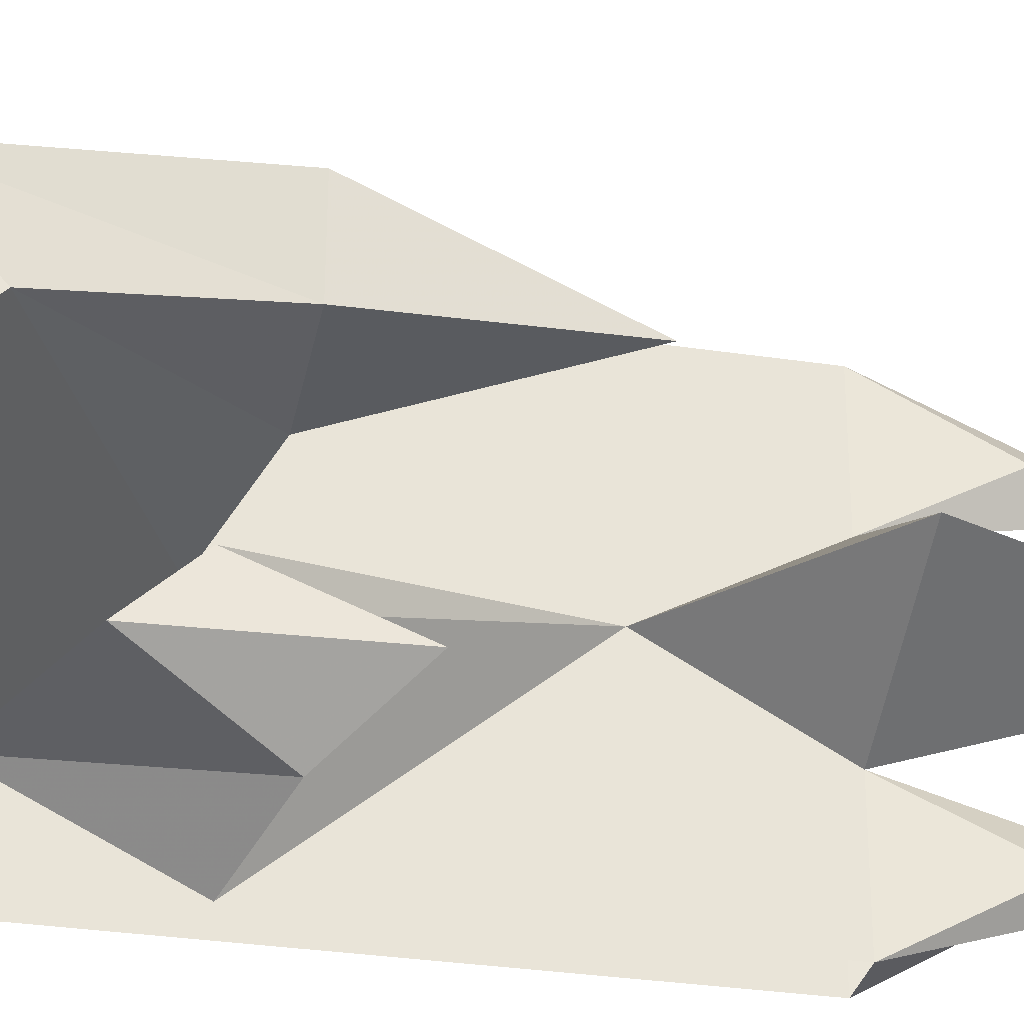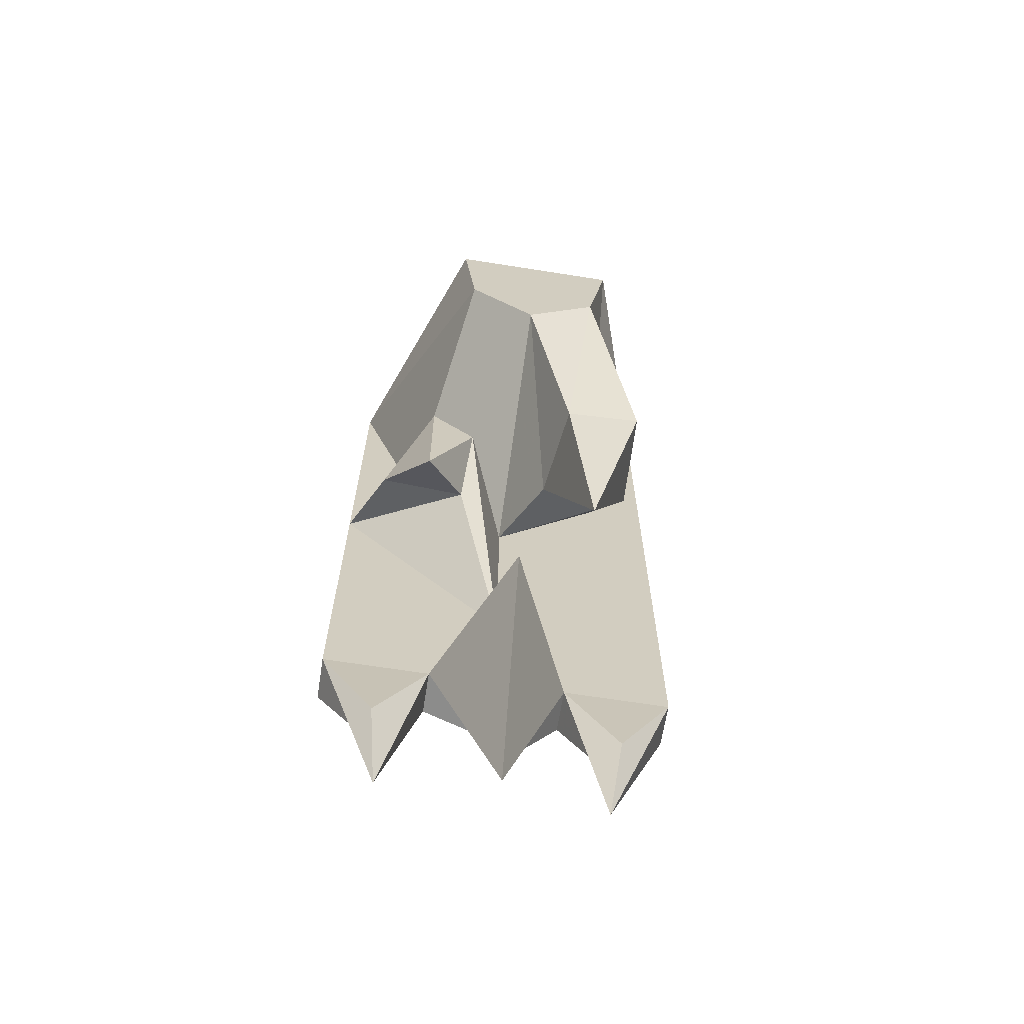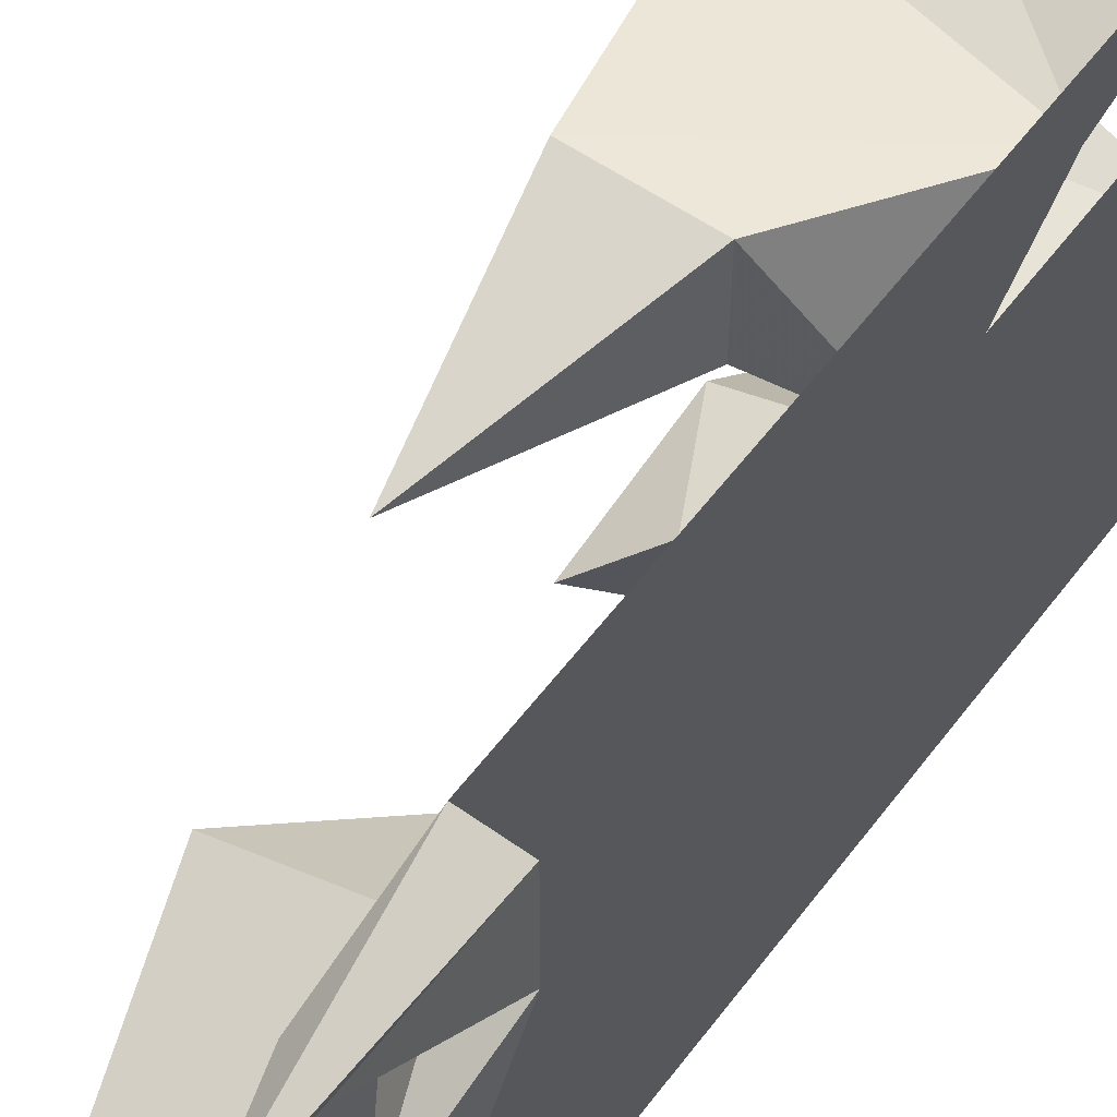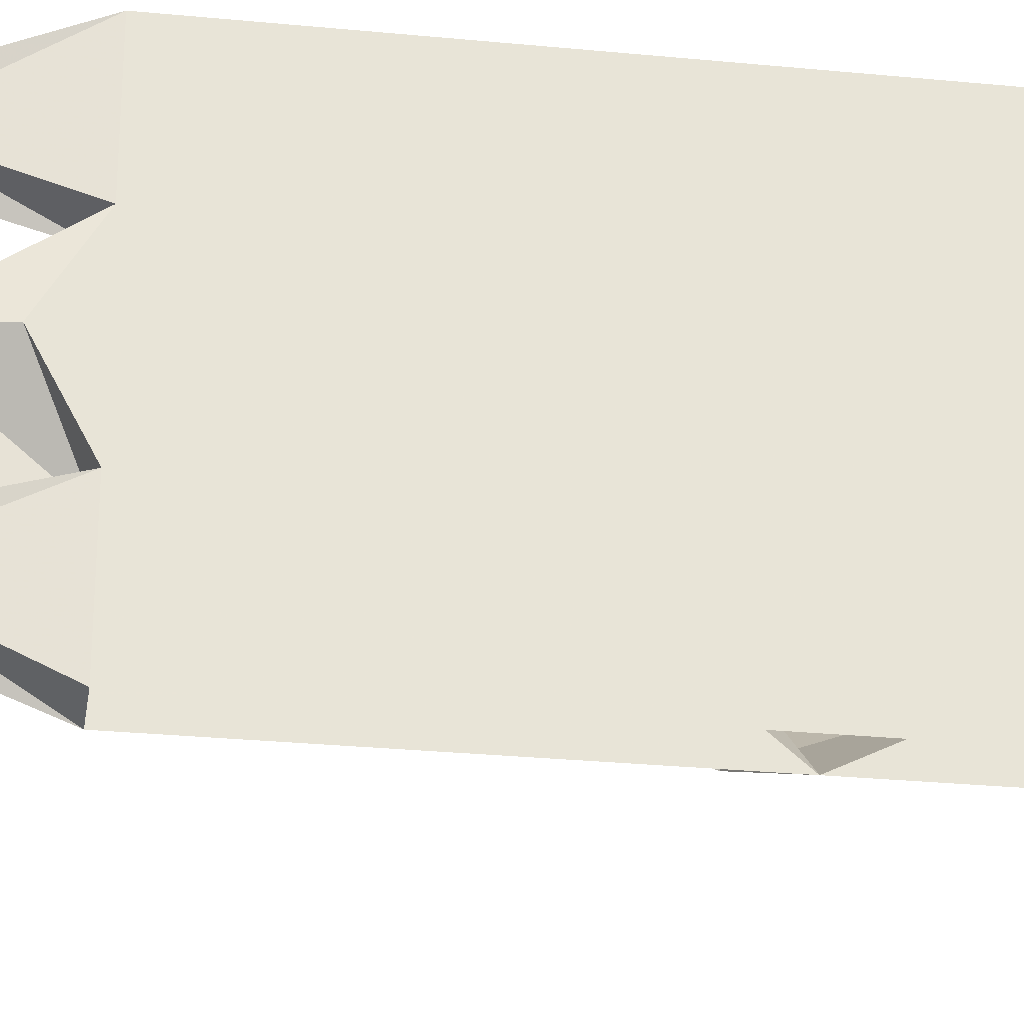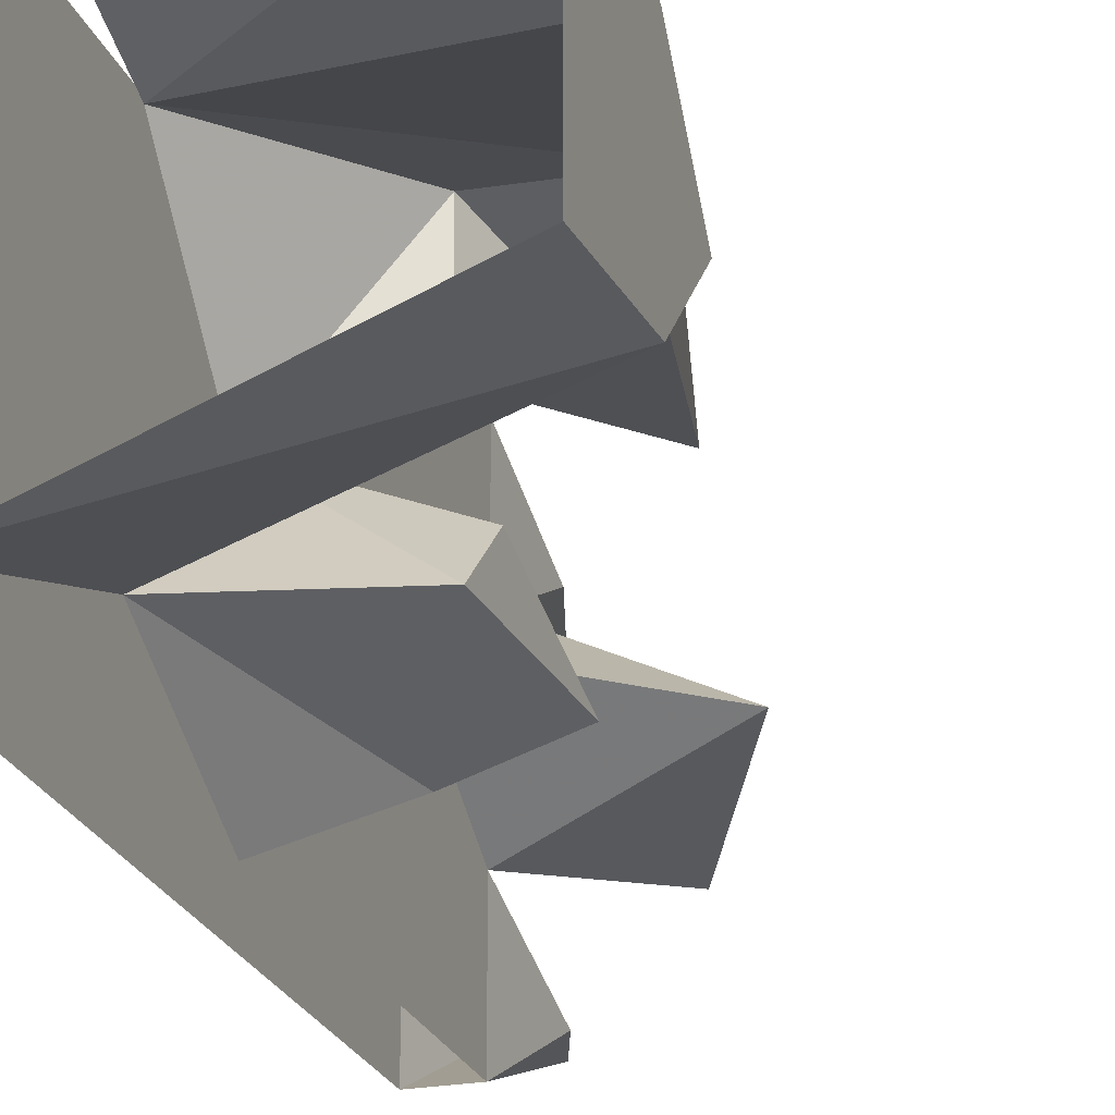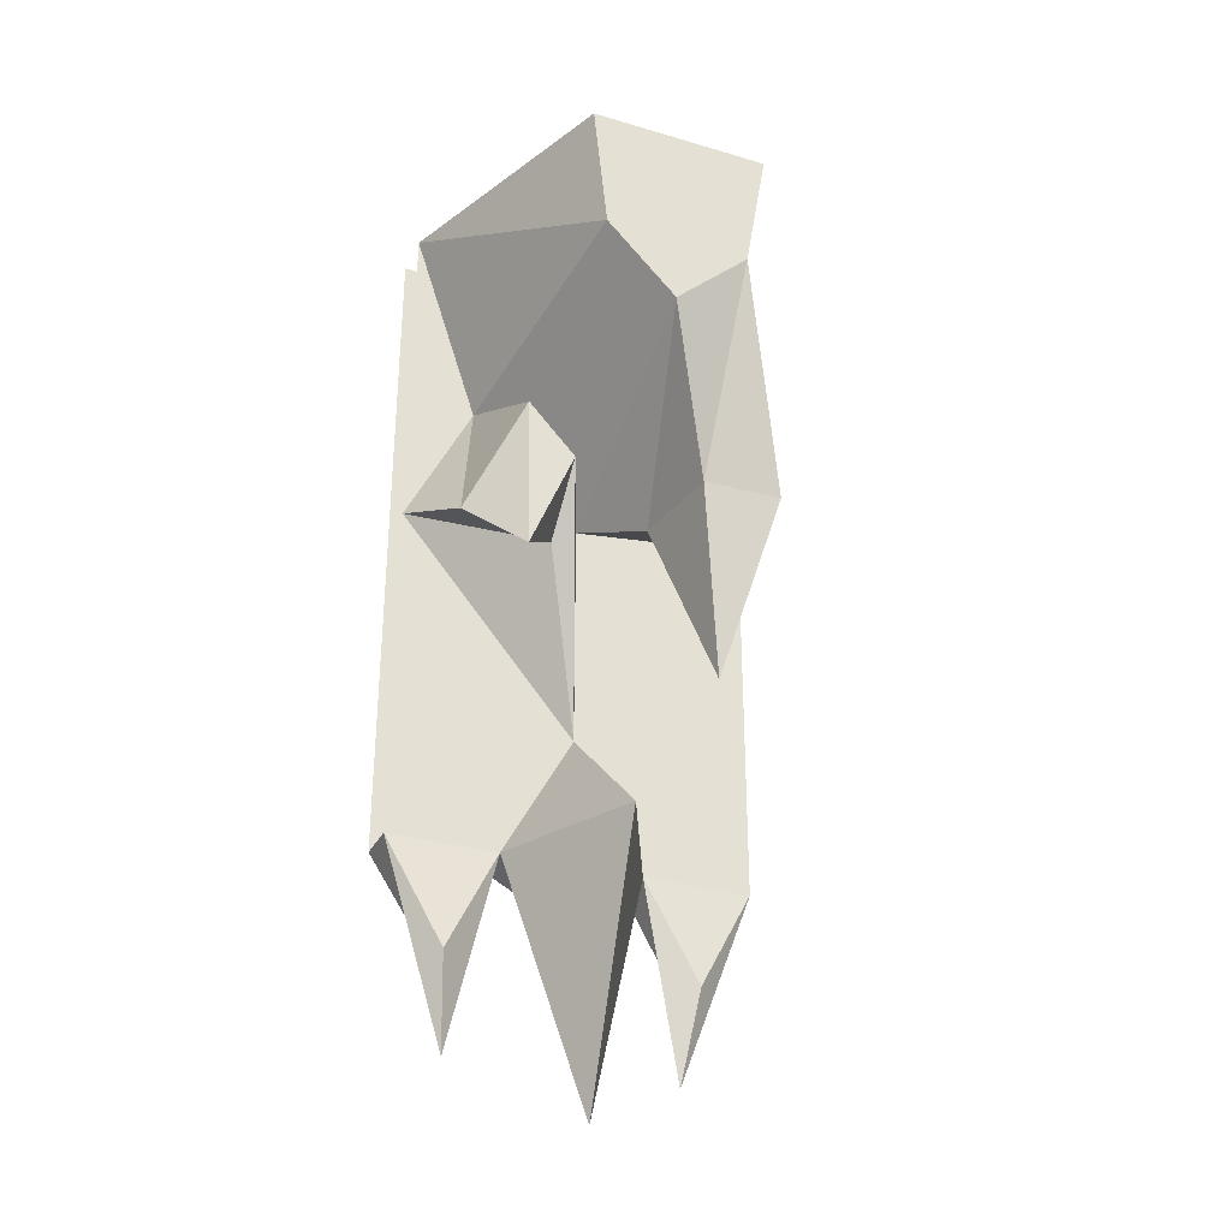
<metadata>
{"format":"obj","ext":"obj","renderer":"f3d","projection":"perspective","resolution":1024,"background":"white","views":[{"elev":-31.0,"azim":-102.2,"up":"+Z"},{"elev":-66.2,"azim":-99.0,"up":"+Y"},{"elev":57.4,"azim":36.6,"up":"+Z"},{"elev":-27.9,"azim":81.5,"up":"+Z"},{"elev":-23.5,"azim":-162.8,"up":"+Z"},{"elev":-30.6,"azim":-112.9,"up":"+Y"}]}
</metadata>
<code>
v 0.375 0 -0.5
v 0.375 -0.5625 -0.3125
v -0.3125 -0.3594 -0.1953
v -0.3125 0 -0.2344
v -0.3125 -0.5547 0
v -0.3125 -0.3594 0.2109
v -0.3125 0 0.2734
v 0.375 -0.5625 0.3125
v 0.375 0 0.5
v 0.375 -0.875 0.5
v 0.375 -0.875 0
v 0.375 -1.523 0
v 0.375 -1.875 0.1953
v 0.375 -1.875 0.5
v 0.3516 -2.156 0.3438
v 0.4219 -2.406 0.3125
v 0.5 -1.875 0.5
v 0.4375 -2.188 0.3281
v 0.5 -1.875 0.1953
v 0.5 0 0.5
v 0.5 0 -0.5
v 0.5 -1.875 -0.1953
v 0.5 -1.875 -0.5
v 0.4375 -2.188 -0.3281
v 0.375 -1.875 -0.5
v 0.4219 -2.406 -0.3125
v 0.3438 -2.164 -0.3438
v 0.375 -1.875 -0.1953
v 0.375 -0.9375 -0.5
v 0.1562 -1.07 -0.1562
v 0.1641 -1.023 -0.4062
v 0.1328 -0.9844 0.1094
v -0.1406 -0.9844 0.1484
v -0.1484 -0.9844 0.3672
v 0.1328 -0.9844 0.375
v -0.03906 -1.5 0.2266
v -0.03125 -1.875 0
v 0.25 -2.586 0
v 0.3438 -1.984 0.007812
v 0.4688 -2.172 0.007812
v 0.007812 -1.188 -0.2734
v 0.03125 -0.875 -0.1406
v 0.03125 -0.7344 -0.2734
v 0.5 -1.984 0.007812
f 1 2 3
f 1 3 4
f 4 3 5
f 4 5 6
f 4 6 7
f 7 6 8
f 7 8 9
f 9 8 10
f 10 8 11
f 10 11 12
f 10 12 13
f 10 13 14
f 14 13 15
f 14 15 16
f 14 16 17
f 17 16 18
f 17 18 19
f 17 19 20
f 20 19 21
f 21 19 22
f 21 22 23
f 23 22 24
f 23 24 25
f 25 24 26
f 25 26 27
f 25 27 28
f 25 28 29
f 29 28 12
f 29 12 30
f 29 30 31
f 29 31 2
f 29 2 1
f 3 2 11
f 3 11 5
f 5 11 32
f 5 32 33
f 5 33 6
f 6 33 34
f 6 34 8
f 8 34 35
f 8 35 11
f 11 35 32
f 32 35 36
f 32 36 33
f 33 36 34
f 34 36 35
f 13 12 37
f 13 37 38
f 13 38 28
f 13 28 39
f 13 39 40
f 13 40 19
f 13 19 18
f 13 18 16
f 13 16 15
f 12 28 37
f 37 28 38
f 41 30 42
f 41 42 43
f 41 43 31
f 41 31 30
f 42 30 12
f 42 12 11
f 42 11 43
f 43 11 2
f 43 2 31
f 28 40 39
f 40 28 44
f 40 44 19
f 19 44 22
f 22 44 28
f 22 28 26
f 22 26 24
f 26 28 27

</code>
